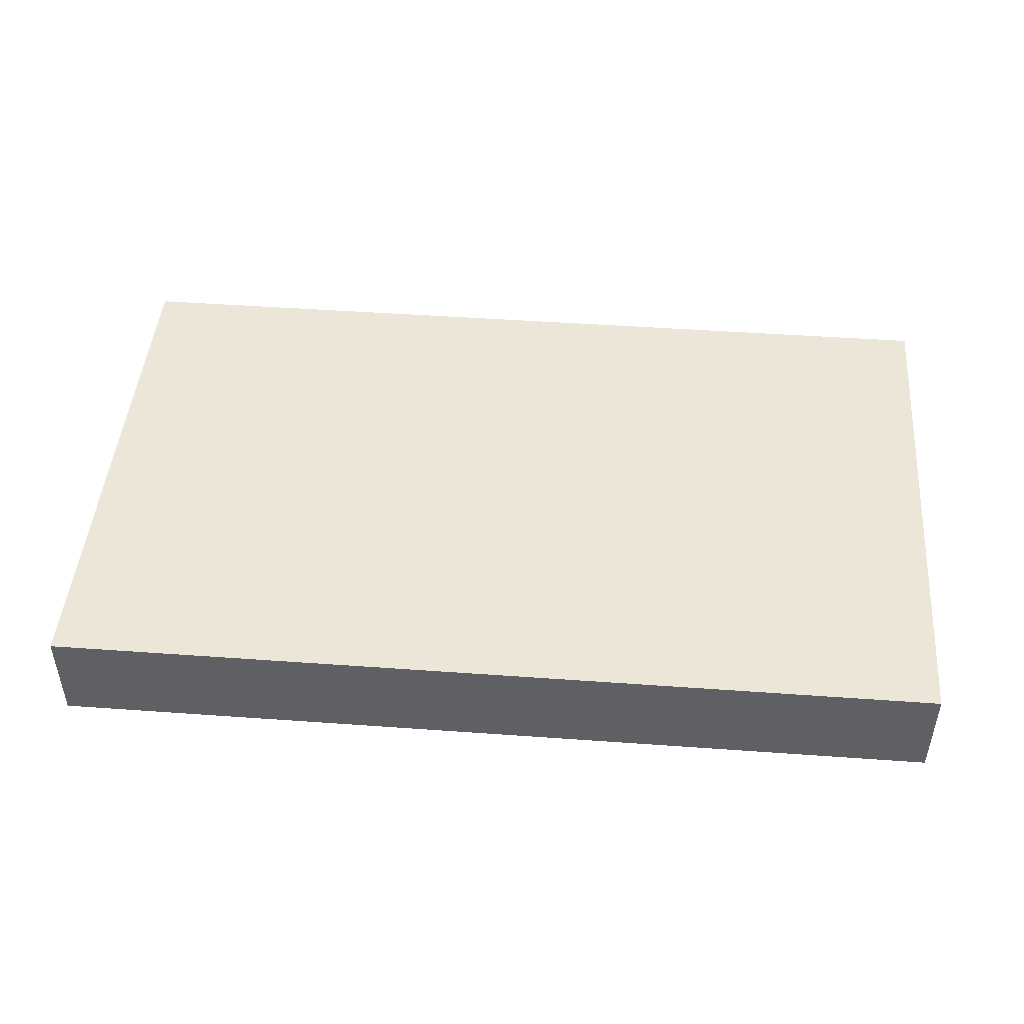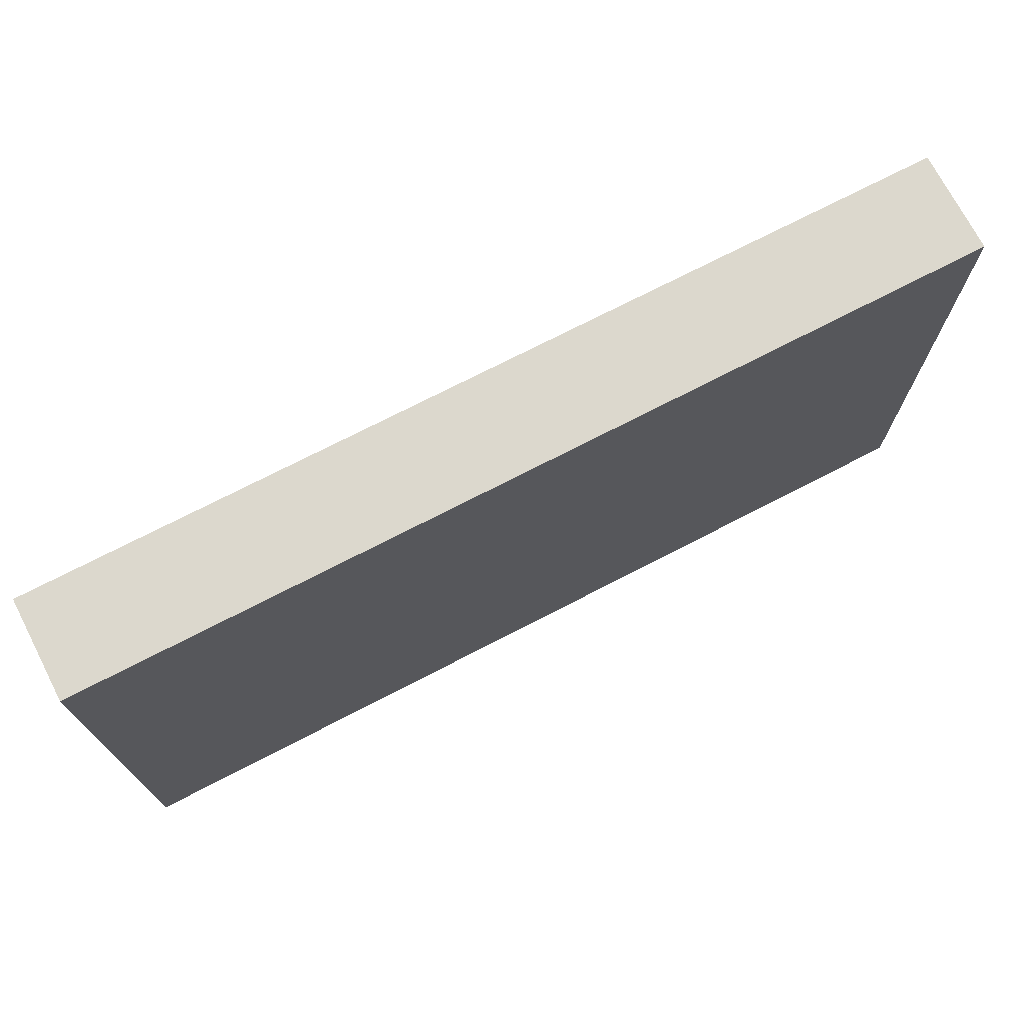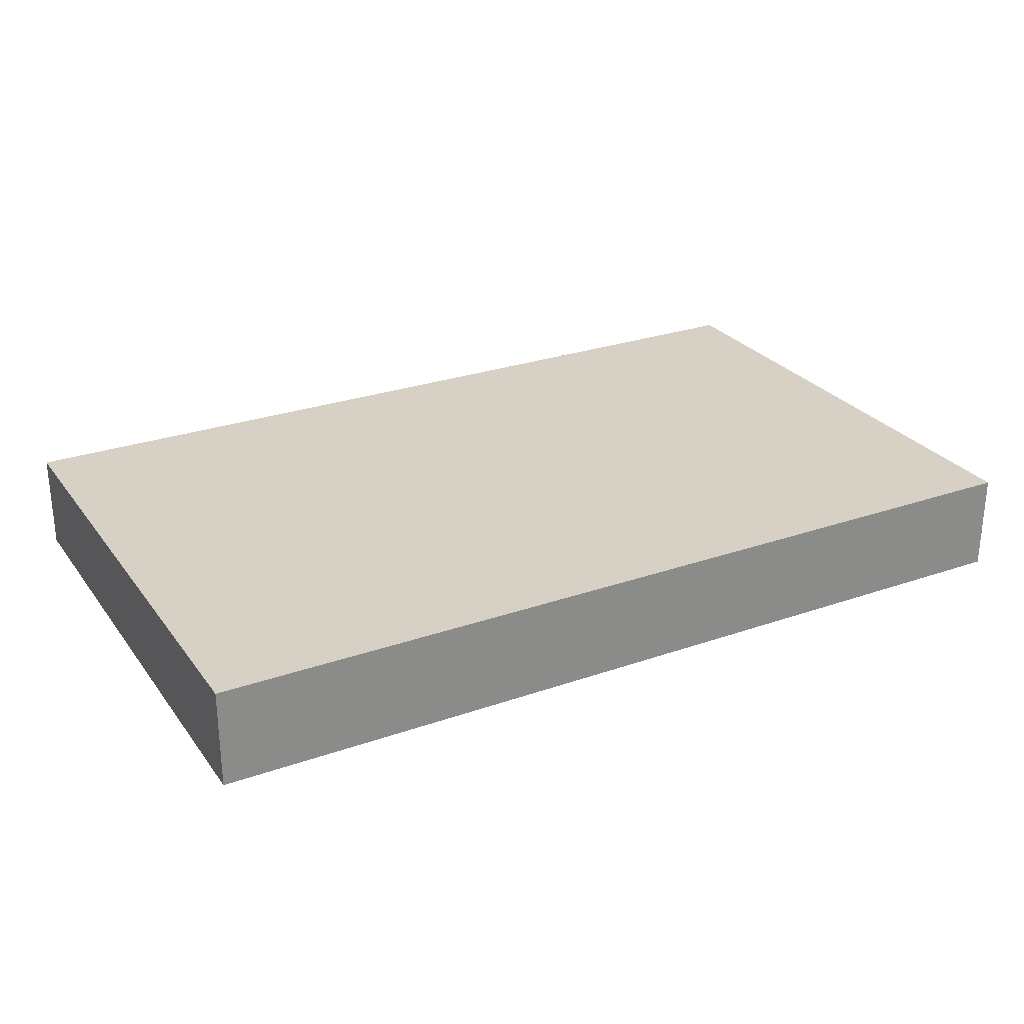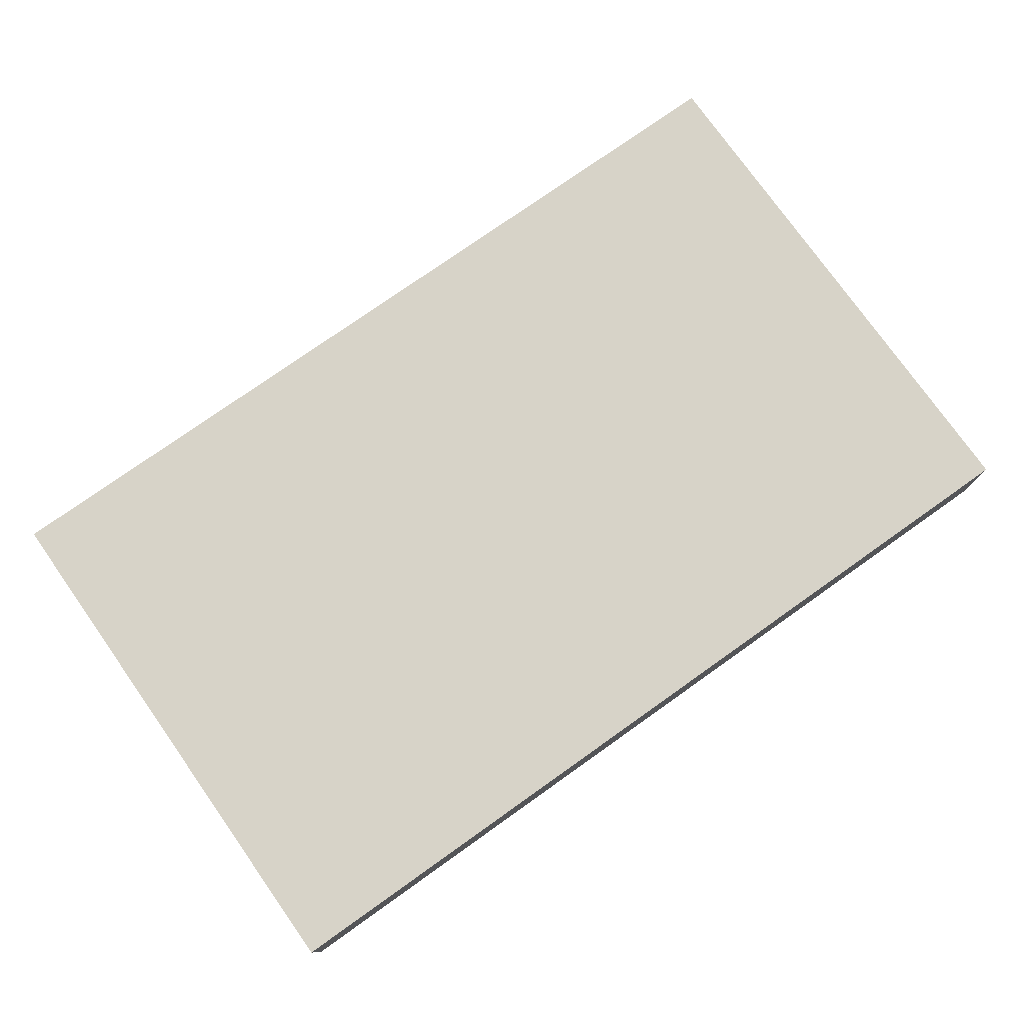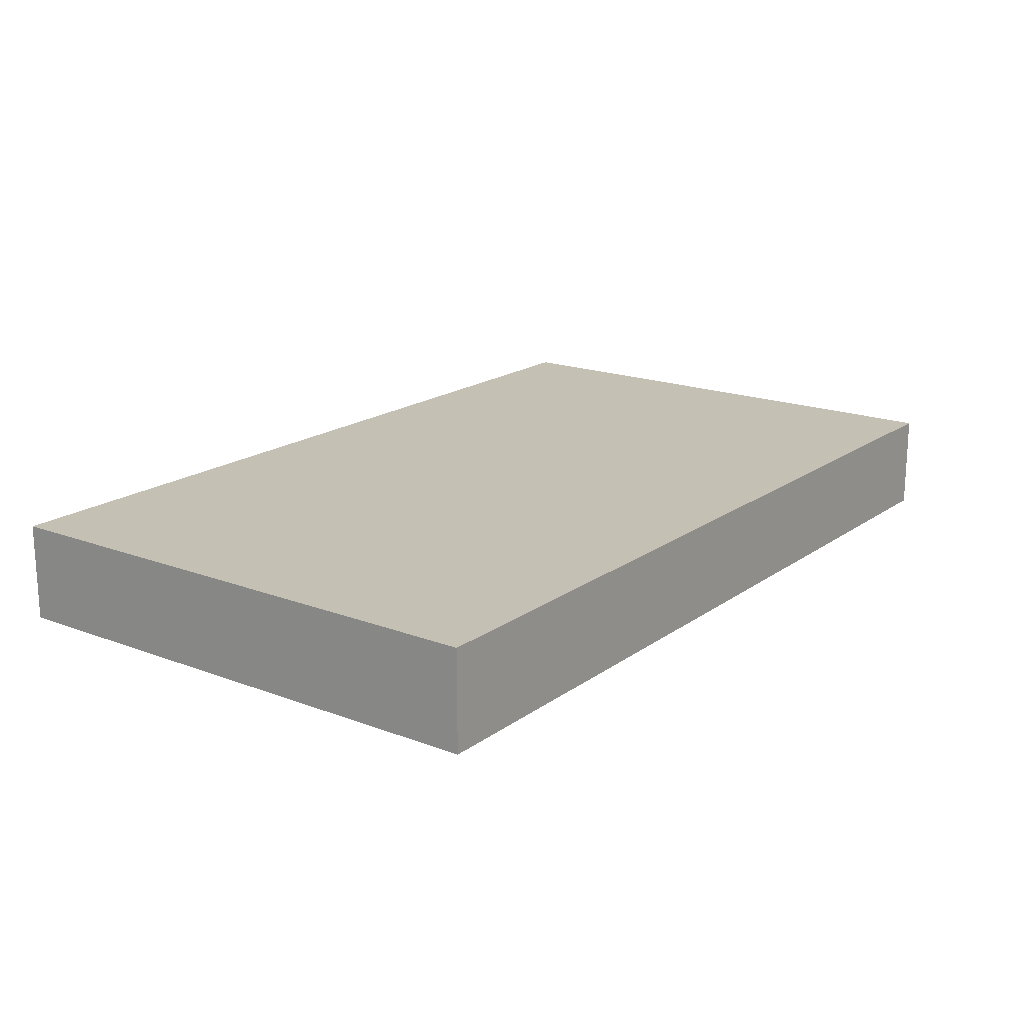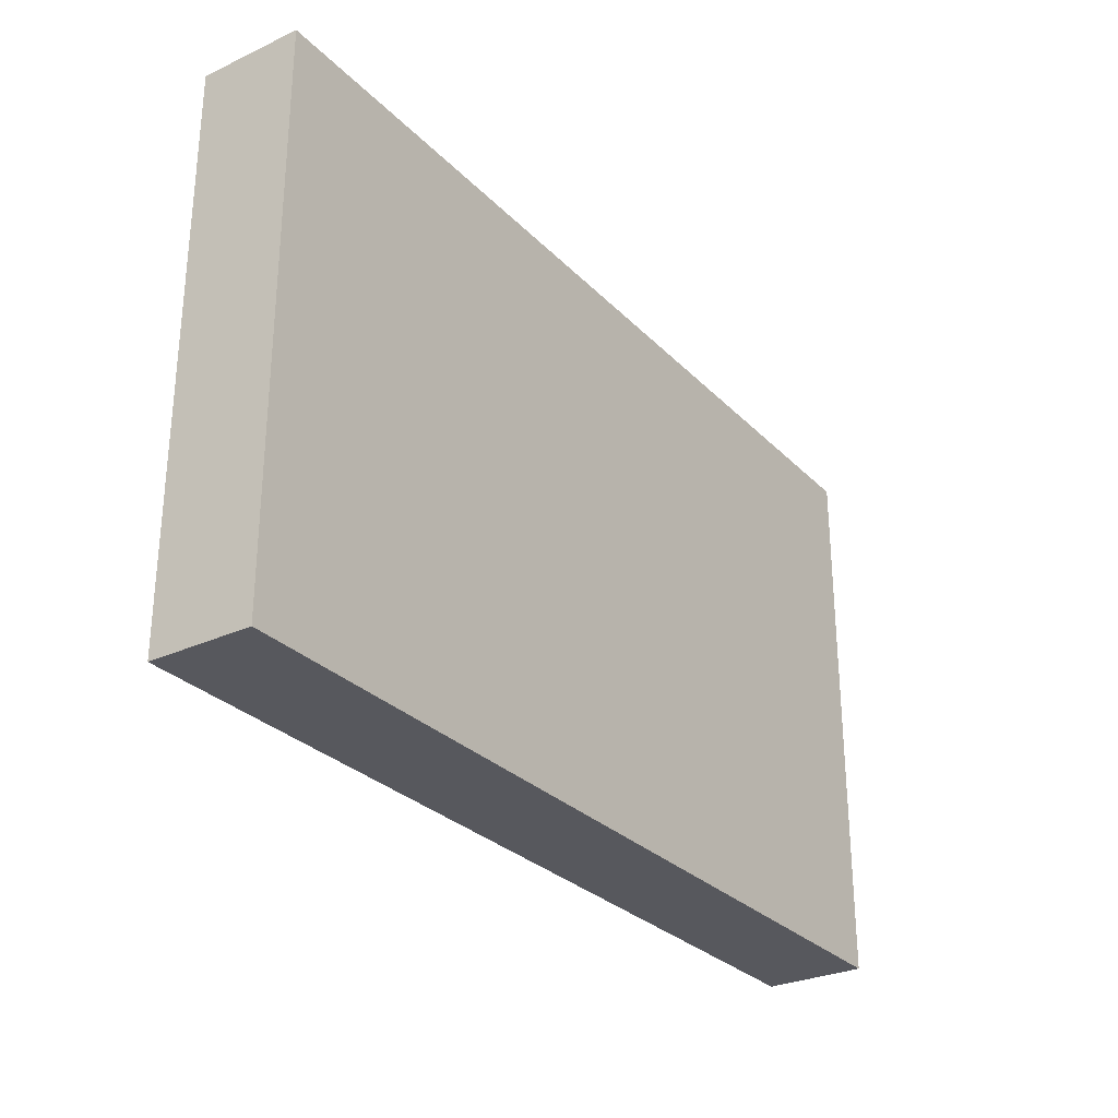
<metadata>
{"format":"obj","ext":"obj","renderer":"f3d","projection":"perspective","resolution":1024,"background":"white","views":[{"elev":46.5,"azim":4.7,"up":"+Y"},{"elev":72.6,"azim":152.6,"up":"+Z"},{"elev":27.0,"azim":151.5,"up":"+Y"},{"elev":76.8,"azim":144.7,"up":"+Y"},{"elev":18.0,"azim":-53.6,"up":"+Y"},{"elev":-28.9,"azim":124.6,"up":"+Z"}]}
</metadata>
<code>
v -0.4326 0.0903 0.2631
v -0.4326 0.0903 -0.2631
v 0.4326 0.0903 -0.2631
v 0.4326 0.0903 0.2631
v -0.4326 -0.005122 0.2631
v -0.4326 0.0903 0.2631
v 0.4326 0.0903 0.2631
v 0.4326 -0.005122 0.2631
v 0.4326 -0.005122 0.2631
v 0.4326 0.0903 0.2631
v 0.4326 0.0903 -0.2631
v 0.4326 -0.005122 -0.2631
v 0.4326 -0.005122 -0.2631
v 0.4326 0.0903 -0.2631
v -0.4326 0.0903 -0.2631
v -0.4326 -0.005122 -0.2631
v -0.4326 -0.005122 -0.2631
v -0.4326 0.0903 -0.2631
v -0.4326 0.0903 0.2631
v -0.4326 -0.005122 0.2631
g Street_well1_(24)_2191_172
f 1 3 2
f 1 4 3
f 5 7 6
f 5 8 7
f 9 11 10
f 9 12 11
f 13 15 14
f 13 16 15
f 17 19 18
f 17 20 19

</code>
